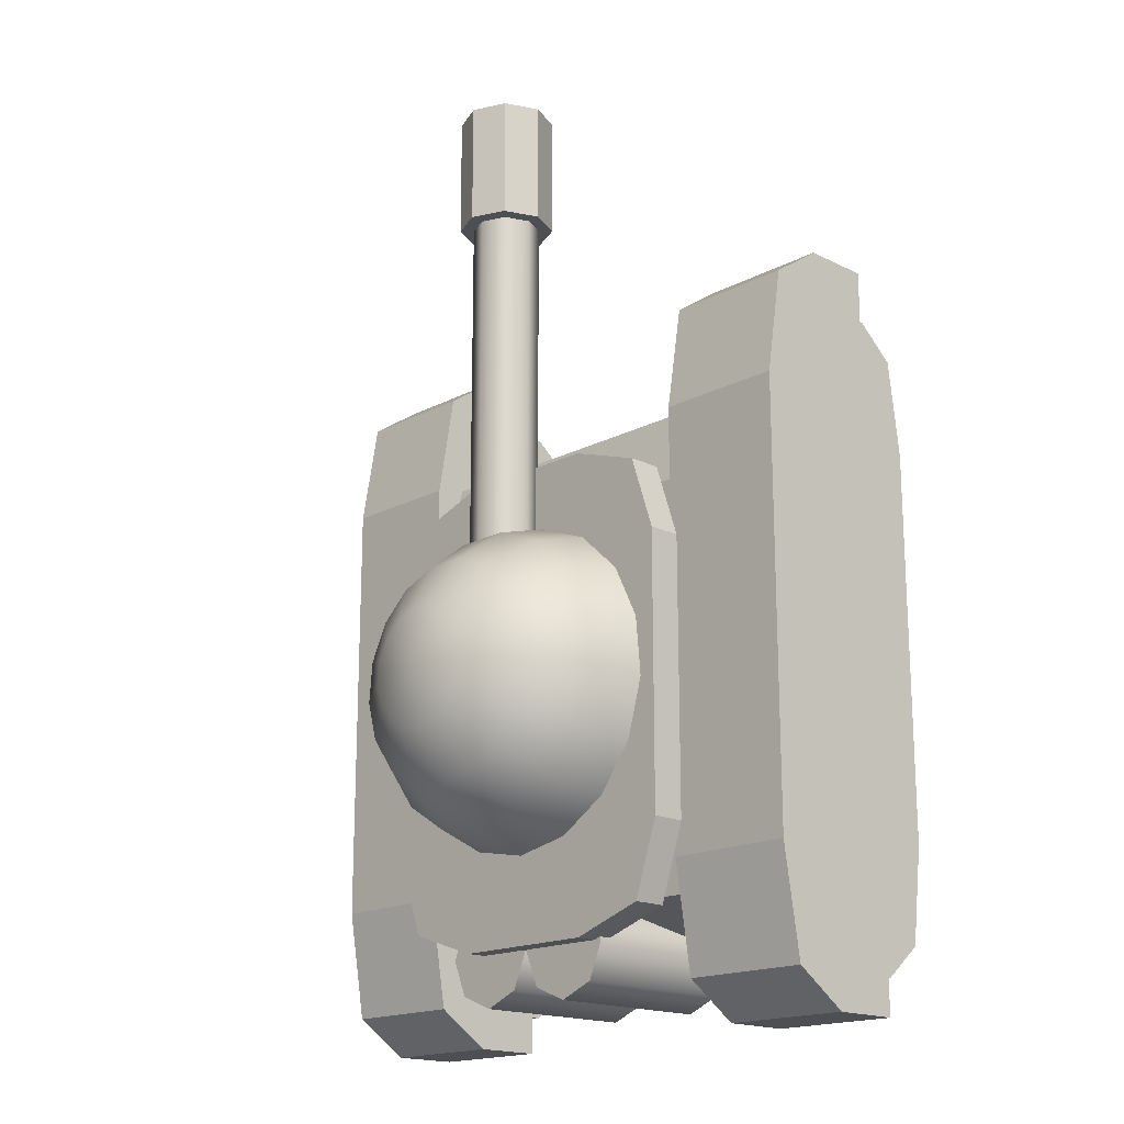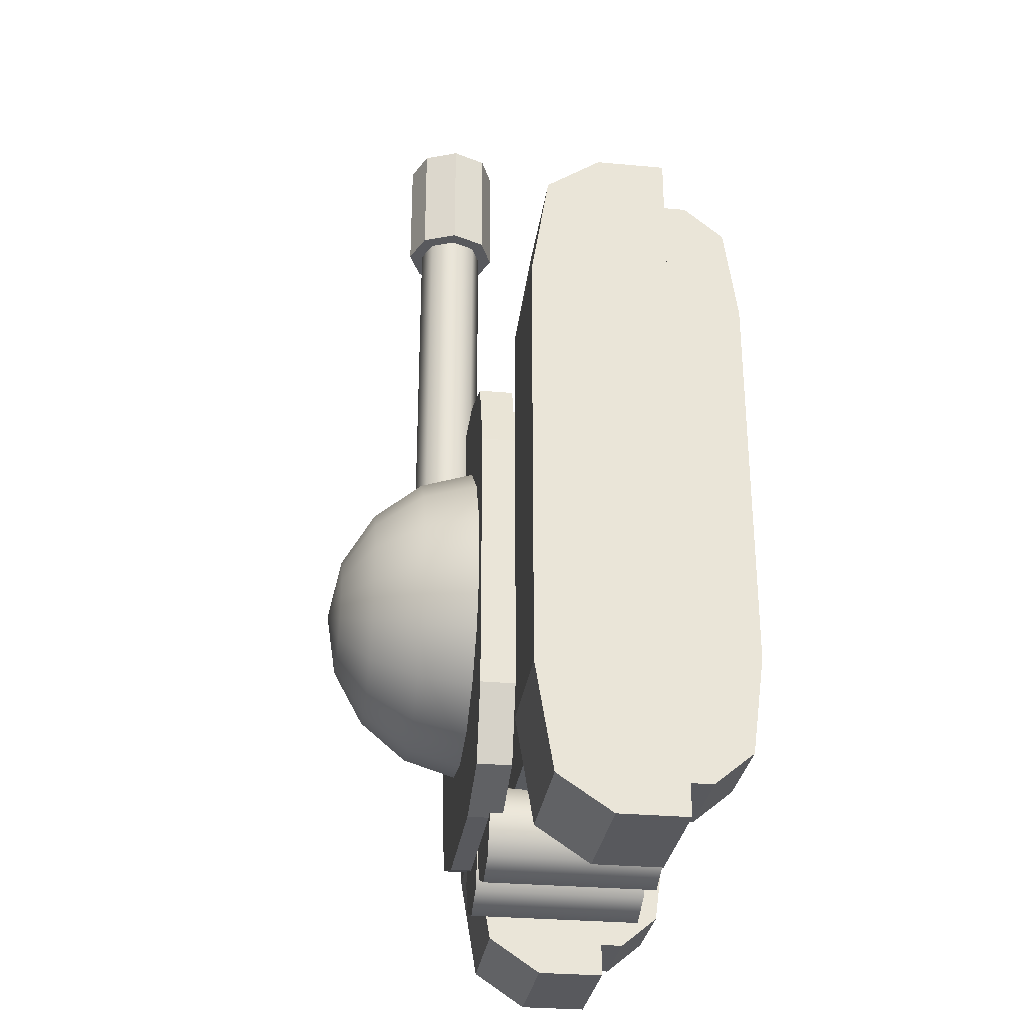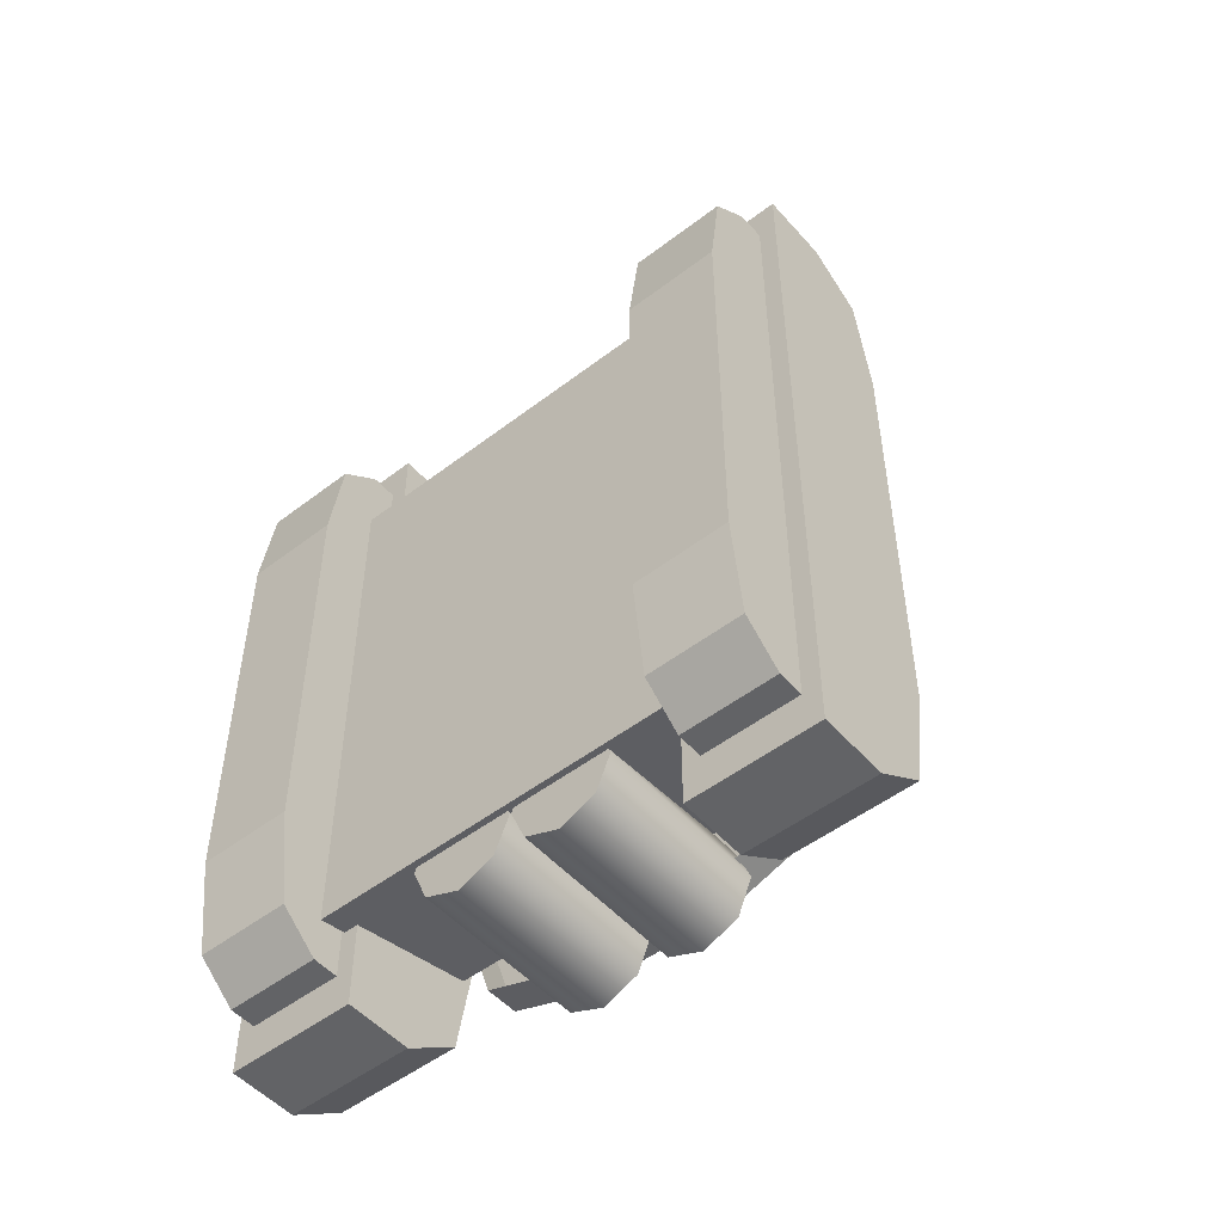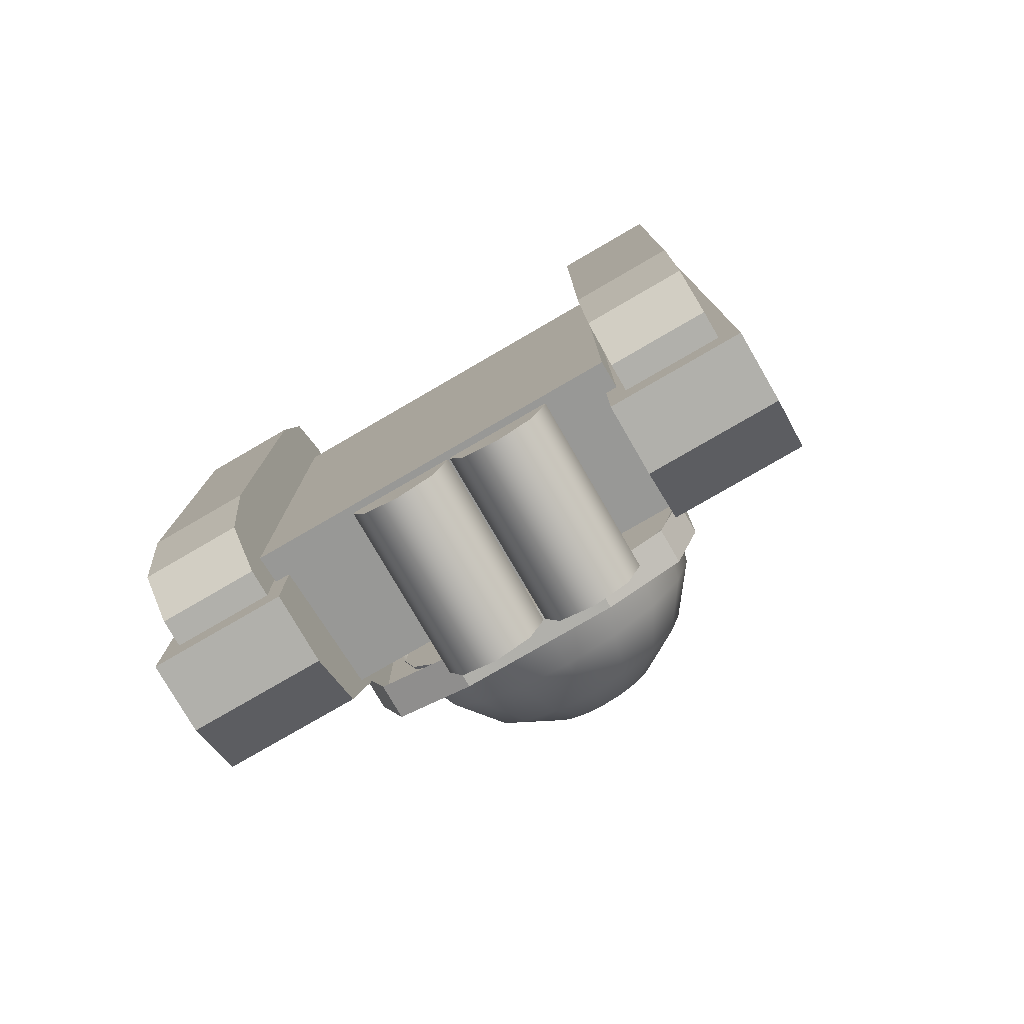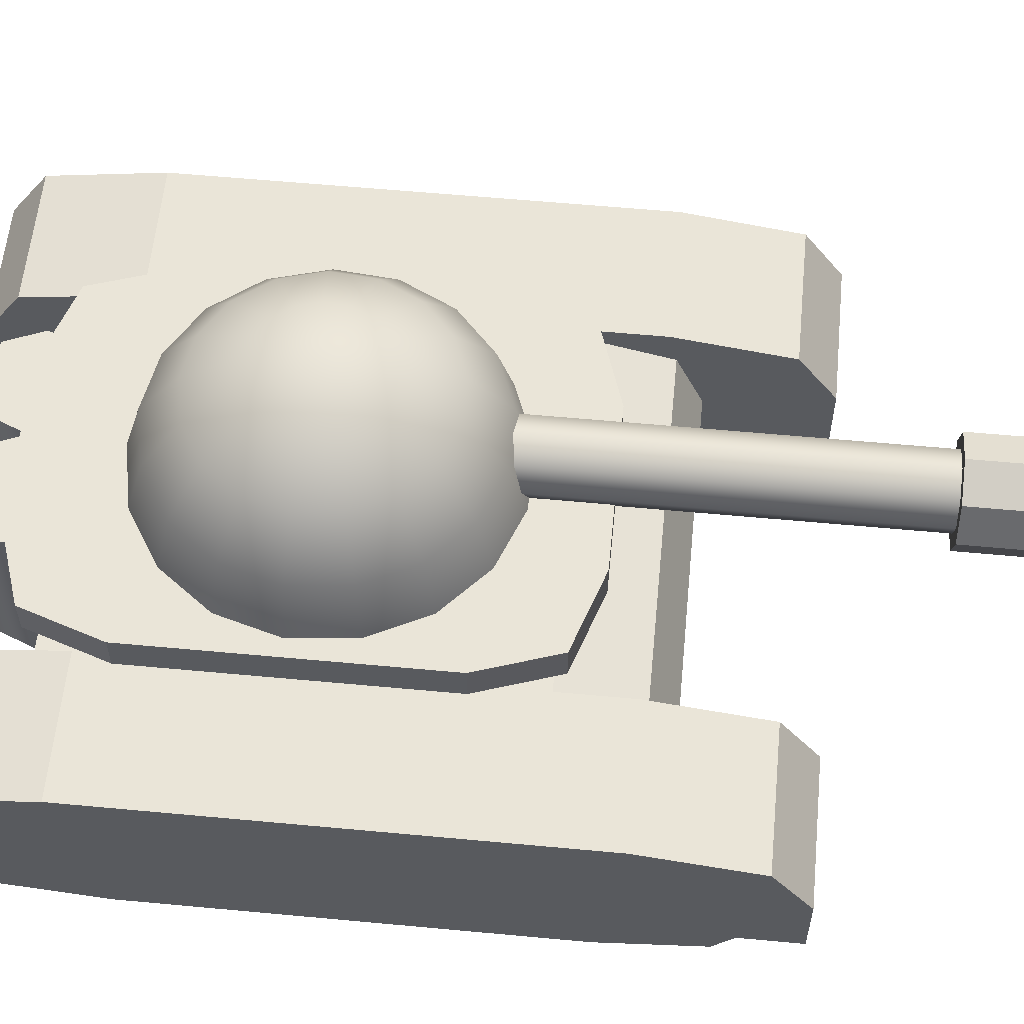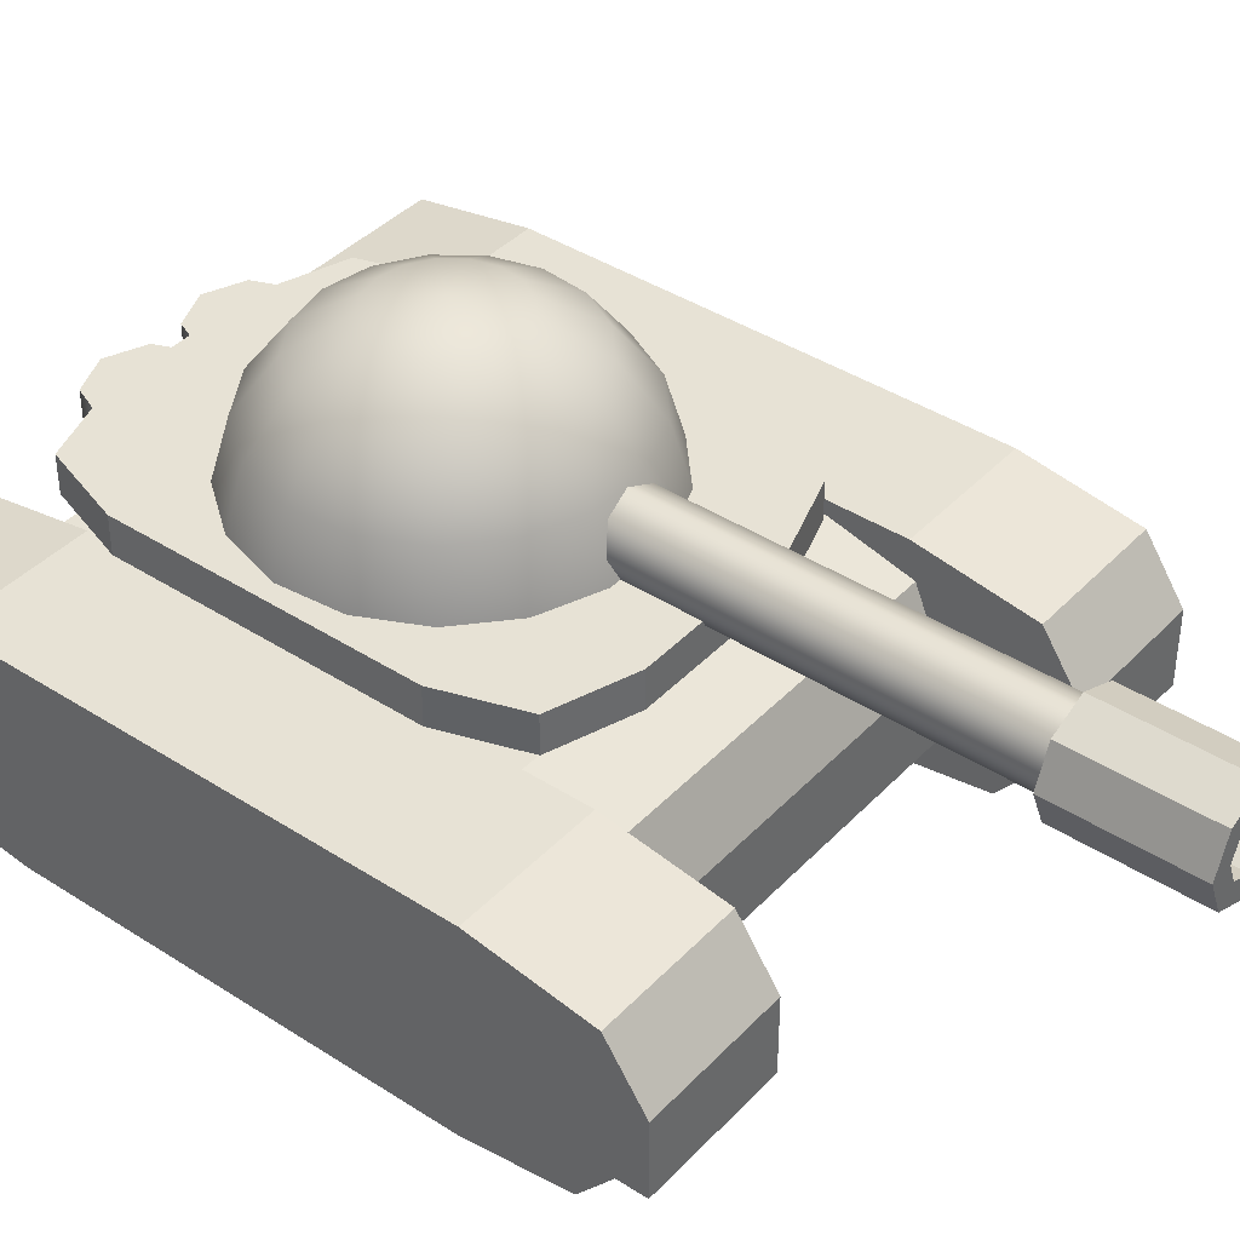
<metadata>
{"format":"obj","ext":"obj","renderer":"f3d","projection":"perspective","resolution":1024,"background":"white","views":[{"elev":-17.7,"azim":-134.1,"up":"+Z"},{"elev":-29.8,"azim":-97.6,"up":"+Z"},{"elev":-50.9,"azim":39.9,"up":"+Z"},{"elev":-78.5,"azim":30.1,"up":"+Z"},{"elev":58.9,"azim":-84.5,"up":"+Y"},{"elev":40.2,"azim":-51.5,"up":"+Y"}]}
</metadata>
<code>
v  -5.345 1.409 4.286
v  -5.345 1.409 -11.38
v  5.24 1.409 -11.38
v  5.24 1.409 4.286
v  -5.345 5.902 1.373
v  5.24 5.902 1.373
v  5.24 5.902 -10.43
v  -5.345 5.902 -10.43
v  5.24 3.607 4.286
v  -5.345 3.607 4.286
v  5.24 5.328 3.558
v  -5.345 5.328 3.558
v  -2.264 7.305 2.405
v  2.159 7.305 2.405
v  4.343 7.305 1.677
v  5.071 7.305 -0.5078
v  5.071 7.305 -8.548
v  4.343 7.305 -10.73
v  2.159 7.305 -11.46
v  -5.177 7.305 -8.548
v  -2.264 7.305 -11.46
v  -4.449 7.305 -10.73
v  -4.449 7.305 1.677
v  -5.177 7.305 -0.5078
v  -2.264 6.304 2.405
v  2.159 6.304 2.405
v  5.071 6.304 -0.5078
v  5.071 6.304 -8.548
v  2.159 6.304 -11.46
v  -2.264 6.304 -11.46
v  -5.177 6.304 -8.548
v  -5.177 6.304 -0.5078
v  -4.449 6.304 1.677
v  4.343 6.304 1.677
v  4.343 6.304 -10.73
v  -4.449 6.304 -10.73
v  1.199 7.861 -3.405
v  0.9102 8.557 -3.405
v  0.9102 8.557 10.1
v  1.199 7.861 10.1
v  0.214 8.846 -3.405
v  0.214 8.846 10.1
v  -0.4822 8.557 -3.405
v  -0.4822 8.557 10.1
v  -0.7706 7.861 -3.405
v  -0.7706 7.861 10.1
v  -0.4822 7.165 -3.405
v  -0.4822 7.165 10.1
v  0.214 6.877 -3.405
v  0.214 6.877 10.1
v  0.9102 7.165 -3.405
v  0.9102 7.165 10.1
v  1.2 8.847 10.1
v  1.608 7.861 10.1
v  0.214 9.255 10.1
v  -0.7719 8.847 10.1
v  -1.18 7.861 10.1
v  -0.7719 6.875 10.1
v  0.214 6.467 10.1
v  1.2 6.875 10.1
v  1.2 8.847 13.7
v  1.608 7.861 13.7
v  0.214 9.255 13.7
v  -0.7719 8.847 13.7
v  -1.18 7.861 13.7
v  -0.7719 6.875 13.7
v  0.214 6.467 13.7
v  1.2 6.875 13.7
v  0.7821 8.429 13.7
v  1.018 7.861 13.7
v  0.214 8.665 13.7
v  -0.3541 8.429 13.7
v  -0.5895 7.861 13.7
v  -0.3541 7.293 13.7
v  0.214 7.058 13.7
v  0.7821 7.293 13.7
v  0.7821 8.429 12.23
v  1.018 7.861 12.23
v  0.214 8.665 12.23
v  -0.3541 8.429 12.23
v  -0.5895 7.861 12.23
v  -0.3541 7.293 12.23
v  0.214 7.058 12.23
v  0.7821 7.293 12.23
v  0.214 7.861 12.23
v  0.0213 11.5 -4.213
v  0.0213 11.18 -5.942
v  -0.6034 11.18 -5.825
v  -1.144 11.18 -5.49
v  -1.527 11.18 -4.983
v  -1.701 11.18 -4.372
v  -1.642 11.18 -3.739
v  -1.359 11.18 -3.17
v  -0.8891 11.18 -2.742
v  -0.2965 11.18 -2.513
v  0.3391 11.18 -2.513
v  0.9317 11.18 -2.742
v  1.401 11.18 -3.17
v  1.685 11.18 -3.739
v  1.743 11.18 -4.372
v  1.569 11.18 -4.983
v  1.186 11.18 -5.49
v  0.646 11.18 -5.825
v  -1.144 10.26 -7.22
v  0.0213 10.26 -7.438
v  -2.151 10.26 -6.596
v  -2.866 10.26 -5.65
v  -3.19 10.26 -4.51
v  -3.081 10.26 -3.33
v  -2.552 10.26 -2.269
v  -1.677 10.26 -1.47
v  -0.5713 10.26 -1.042
v  0.6139 10.26 -1.042
v  1.719 10.26 -1.47
v  2.595 10.26 -2.269
v  3.123 10.26 -3.33
v  3.233 10.26 -4.51
v  2.908 10.26 -5.65
v  2.194 10.26 -6.596
v  1.186 10.26 -7.22
v  -1.527 8.875 -8.209
v  0.0213 8.875 -8.498
v  -2.866 8.875 -7.379
v  -3.815 8.875 -6.123
v  -4.246 8.875 -4.608
v  -4.1 8.875 -3.04
v  -3.398 8.875 -1.63
v  -2.235 8.875 -0.5691
v  -0.7661 8.875 -0.0002
v  0.8087 8.875 -0.0002
v  2.277 8.875 -0.5691
v  3.441 8.875 -1.63
v  4.143 8.875 -3.04
v  4.288 8.875 -4.608
v  3.857 8.875 -6.123
v  2.908 8.875 -7.379
v  1.569 8.875 -8.209
v  -1.701 7.202 -8.657
v  0.0213 7.202 -8.979
v  -3.19 7.202 -7.735
v  -4.246 7.202 -6.337
v  -4.725 7.202 -4.652
v  -4.564 7.202 -2.908
v  -3.783 7.202 -1.34
v  -2.488 7.202 -0.1597
v  -0.8546 7.202 0.4731
v  0.8972 7.202 0.4731
v  2.531 7.202 -0.1597
v  3.825 7.202 -1.34
v  4.606 7.202 -2.908
v  4.768 7.202 -4.652
v  4.288 7.202 -6.337
v  3.233 7.202 -7.735
v  1.743 7.202 -8.657
v  -5.445 2.896 6.407
v  -5.445 2.896 -12.55
v  -8.182 2.896 -12.55
v  -8.182 2.896 6.407
v  -5.445 -0.0685 2.655
v  -8.182 -0.0685 2.655
v  -8.182 -0.0685 -8.798
v  -5.445 -0.0685 -8.798
v  -8.182 1.445 6.407
v  -5.445 1.445 6.407
v  -8.182 1.445 -12.55
v  -8.182 0.31 -11.61
v  -8.182 0.31 5.469
v  -5.445 1.445 -12.55
v  -5.445 0.31 5.469
v  -5.445 0.31 -11.61
v  -8.699 2.205 7.559
v  -8.699 2.205 -13.7
v  -4.929 2.205 -13.7
v  -4.929 2.205 7.559
v  -8.699 6.288 3.351
v  -4.929 6.288 3.351
v  -4.929 6.288 -9.494
v  -8.699 6.288 -9.494
v  -4.929 4.203 7.559
v  -8.699 4.203 7.559
v  -4.929 4.203 -13.7
v  -4.929 5.766 -12.65
v  -4.929 5.766 6.507
v  -8.699 4.203 -13.7
v  -8.699 5.766 6.507
v  -8.699 5.766 -12.65
v  8.182 2.896 6.407
v  8.182 2.896 -12.55
v  5.445 2.896 -12.55
v  5.445 2.896 6.407
v  8.182 -0.0685 2.655
v  5.445 -0.0685 2.655
v  5.445 -0.0685 -8.798
v  8.182 -0.0685 -8.798
v  5.445 1.445 6.407
v  8.182 1.445 6.407
v  5.445 1.445 -12.55
v  5.445 0.31 -11.61
v  5.445 0.31 5.469
v  8.182 1.445 -12.55
v  8.182 0.31 5.469
v  8.182 0.31 -11.61
v  4.929 2.205 7.559
v  4.929 2.205 -13.7
v  8.699 2.205 -13.7
v  8.699 2.205 7.559
v  4.929 6.288 3.351
v  8.699 6.288 3.351
v  8.699 6.288 -9.494
v  4.929 6.288 -9.494
v  8.699 4.203 7.559
v  4.929 4.203 7.559
v  8.699 4.203 -13.7
v  8.699 5.766 -12.65
v  8.699 5.766 6.507
v  4.929 4.203 -13.7
v  4.929 5.766 6.507
v  4.929 5.766 -12.65
v  0.4209 1.613 -11.5
v  -0.0092 1.613 -12.54
v  -0.0092 6.691 -12.54
v  0.4209 6.691 -11.5
v  -1.048 1.613 -12.97
v  -1.048 6.691 -12.97
v  -2.086 1.613 -12.54
v  -2.086 6.691 -12.54
v  -2.516 1.613 -11.5
v  -2.516 6.691 -11.5
v  -2.086 1.613 -10.46
v  -2.086 6.691 -10.46
v  -1.048 1.613 -10.03
v  -1.048 6.691 -10.03
v  -0.0092 1.613 -10.46
v  -0.0092 6.691 -10.46
v  3.407 1.613 -11.5
v  2.977 1.613 -12.54
v  2.977 6.691 -12.54
v  3.407 6.691 -11.5
v  1.938 1.613 -12.97
v  1.938 6.691 -12.97
v  0.8999 1.613 -12.54
v  0.8999 6.691 -12.54
v  0.4699 1.613 -11.5
v  0.4699 6.691 -11.5
v  0.8999 1.613 -10.46
v  0.8999 6.691 -10.46
v  1.938 1.613 -10.03
v  1.938 6.691 -10.03
v  2.977 1.613 -10.46
v  2.977 6.691 -10.46
g Standard_Tank
f 1 2 3 4
f 5 6 7 8
f 1 4 9 10
f 4 3 7 9
f 7 6 11 9
f 3 2 8 7
f 1 10 12 5
f 2 1 5 8
f 11 6 5 12
f 9 11 12 10
f 13 14 15 16
f 16 17 18 19
f 13 16 19 20
f 19 21 22 20
f 23 13 20 24
f 14 13 25 26
f 17 16 27 28
f 21 19 29 30
f 24 20 31 32
f 33 25 13 23
f 34 27 16 15
f 35 29 19 18
f 36 31 20 22
f 32 33 23 24
f 26 34 15 14
f 28 35 18 17
f 30 36 22 21
f 37 38 39 40
f 38 41 42 39
f 41 43 44 42
f 43 45 46 44
f 45 47 48 46
f 47 49 50 48
f 49 51 52 50
f 51 37 40 52
f 40 39 53 54
f 39 42 55 53
f 42 44 56 55
f 44 46 57 56
f 46 48 58 57
f 48 50 59 58
f 50 52 60 59
f 52 40 54 60
f 54 53 61 62
f 53 55 63 61
f 55 56 64 63
f 56 57 65 64
f 57 58 66 65
f 58 59 67 66
f 59 60 68 67
f 60 54 62 68
f 62 61 69 70
f 61 63 71 69
f 63 64 72 71
f 64 65 73 72
f 65 66 74 73
f 66 67 75 74
f 67 68 76 75
f 68 62 70 76
f 70 69 77 78
f 69 71 79 77
f 71 72 80 79
f 72 73 81 80
f 73 74 82 81
f 74 75 83 82
f 75 76 84 83
f 76 70 78 84
f 78 77 85
f 77 79 85
f 79 80 85
f 80 81 85
f 81 82 85
f 82 83 85
f 83 84 85
f 84 78 85
f 86 87 88
f 86 88 89
f 86 89 90
f 86 90 91
f 86 91 92
f 86 92 93
f 86 93 94
f 86 94 95
f 86 95 96
f 86 96 97
f 86 97 98
f 86 98 99
f 86 99 100
f 86 100 101
f 86 101 102
f 86 102 103
f 86 103 87
f 104 88 87 105
f 106 89 88 104
f 107 90 89 106
f 108 91 90 107
f 109 92 91 108
f 110 93 92 109
f 111 94 93 110
f 112 95 94 111
f 113 96 95 112
f 114 97 96 113
f 115 98 97 114
f 116 99 98 115
f 117 100 99 116
f 118 101 100 117
f 119 102 101 118
f 120 103 102 119
f 105 87 103 120
f 121 104 105 122
f 123 106 104 121
f 124 107 106 123
f 125 108 107 124
f 126 109 108 125
f 127 110 109 126
f 128 111 110 127
f 129 112 111 128
f 130 113 112 129
f 131 114 113 130
f 132 115 114 131
f 133 116 115 132
f 134 117 116 133
f 135 118 117 134
f 136 119 118 135
f 137 120 119 136
f 122 105 120 137
f 138 121 122 139
f 140 123 121 138
f 141 124 123 140
f 142 125 124 141
f 143 126 125 142
f 144 127 126 143
f 145 128 127 144
f 146 129 128 145
f 147 130 129 146
f 148 131 130 147
f 149 132 131 148
f 150 133 132 149
f 151 134 133 150
f 152 135 134 151
f 153 136 135 152
f 154 137 136 153
f 139 122 137 154
f 155 156 157 158
f 159 160 161 162
f 155 158 163 164
f 157 165 166 161
f 158 157 161 163
f 161 160 167 163
f 157 156 168 165
f 155 164 169 159
f 156 155 159 168
f 159 162 170 168
f 167 160 159 169
f 163 167 169 164
f 170 162 161 166
f 168 170 166 165
f 171 172 173 174
f 175 176 177 178
f 171 174 179 180
f 173 181 182 177
f 174 173 177 179
f 177 176 183 179
f 173 172 184 181
f 171 180 185 175
f 172 171 175 184
f 175 178 186 184
f 183 176 175 185
f 179 183 185 180
f 186 178 177 182
f 184 186 182 181
f 187 188 189 190
f 191 192 193 194
f 187 190 195 196
f 189 197 198 193
f 190 189 193 195
f 193 192 199 195
f 189 188 200 197
f 187 196 201 191
f 188 187 191 200
f 191 194 202 200
f 199 192 191 201
f 195 199 201 196
f 202 194 193 198
f 200 202 198 197
f 203 204 205 206
f 207 208 209 210
f 203 206 211 212
f 205 213 214 209
f 206 205 209 211
f 209 208 215 211
f 205 204 216 213
f 203 212 217 207
f 204 203 207 216
f 207 210 218 216
f 215 208 207 217
f 211 215 217 212
f 218 210 209 214
f 216 218 214 213
f 219 220 221 222
f 220 223 224 221
f 223 225 226 224
f 225 227 228 226
f 227 229 230 228
f 229 231 232 230
f 231 233 234 232
f 233 219 222 234
f 231 229 227 219
f 227 225 223 219
f 223 220 219
f 233 231 219
f 221 224 226 234
f 226 228 230 234
f 230 232 234
f 222 221 234
f 235 236 237 238
f 236 239 240 237
f 239 241 242 240
f 241 243 244 242
f 243 245 246 244
f 245 247 248 246
f 247 249 250 248
f 249 235 238 250
f 247 245 243 235
f 243 241 239 235
f 239 236 235
f 249 247 235
f 237 240 242 250
f 242 244 246 250
f 246 248 250
f 238 237 250

</code>
